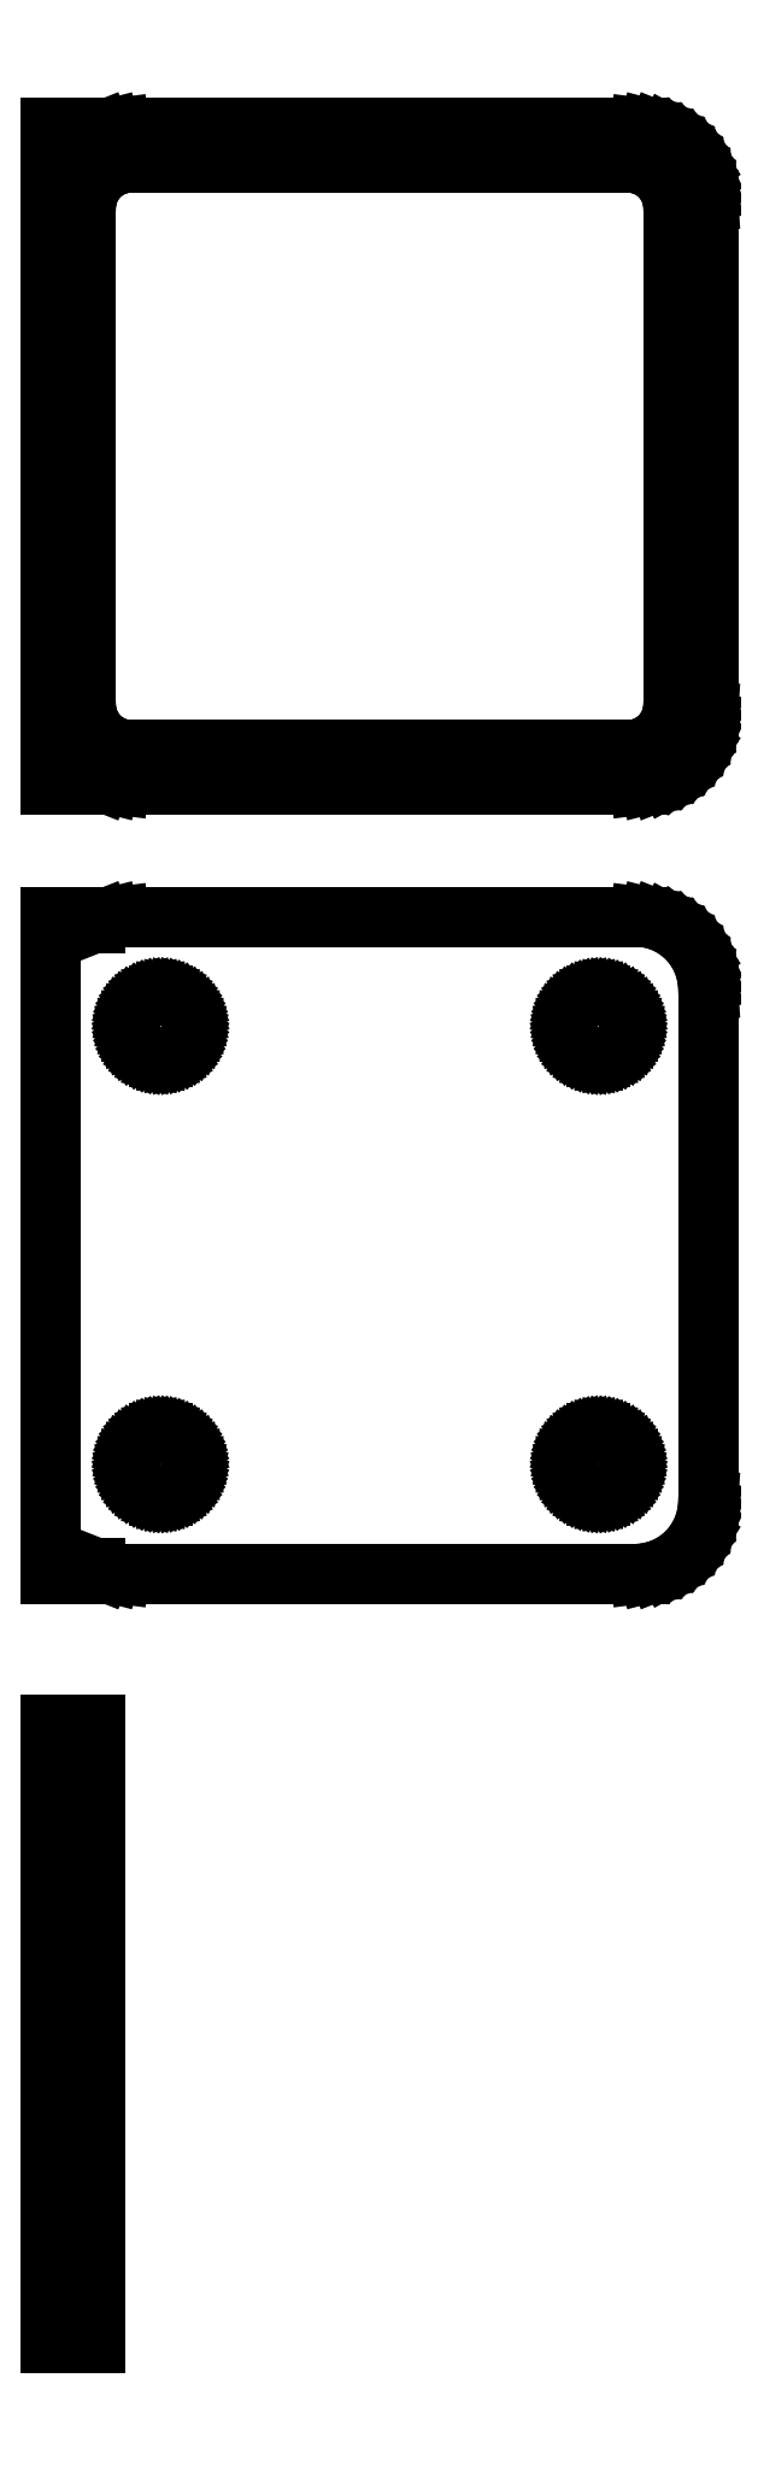
<metadata>
{"format":"dxf","ext":"dxf","renderer":"ezdxf+matplotlib","layout":"modelspace","background":"white","min_lineweight":24,"dpi":150}
</metadata>
<code>
0
SECTION
2
ENTITIES
0
LINE
8
0
10
-19.5
20
139.9
11
-19.05
21
139.7
0
LINE
8
0
10
-19.05
20
139.7
11
-18.44
21
139.6
0
LINE
8
0
10
-18.44
20
139.6
11
-17.81
21
139.5
0
LINE
8
0
10
-17.81
20
139.5
11
17.81
21
139.5
0
LINE
8
0
10
17.81
20
139.5
11
18.44
21
139.6
0
LINE
8
0
10
18.44
20
139.6
11
19.05
21
139.7
0
LINE
8
0
10
19.05
20
139.7
11
19.63
21
140
0
LINE
8
0
10
19.63
20
140
11
20.18
21
140.3
0
LINE
8
0
10
20.18
20
140.3
11
20.69
21
140.6
0
LINE
8
0
10
20.69
20
140.6
11
21.14
21
141.1
0
LINE
8
0
10
21.14
20
141.1
11
21.55
21
141.6
0
LINE
8
0
10
21.55
20
141.6
11
21.88
21
142.1
0
LINE
8
0
10
21.88
20
142.1
11
22.15
21
142.7
0
LINE
8
0
10
22.15
20
142.7
11
22.34
21
143.3
0
LINE
8
0
10
22.34
20
143.3
11
22.46
21
143.9
0
LINE
8
0
10
22.46
20
143.9
11
22.5
21
144.5
0
LINE
8
0
10
22.5
20
144.5
11
22.5
21
179.5
0
LINE
8
0
10
22.5
20
179.5
11
22.46
21
180.1
0
LINE
8
0
10
22.46
20
180.1
11
22.34
21
180.7
0
LINE
8
0
10
22.34
20
180.7
11
22.15
21
181.3
0
LINE
8
0
10
22.15
20
181.3
11
21.88
21
181.9
0
LINE
8
0
10
21.88
20
181.9
11
21.55
21
182.4
0
LINE
8
0
10
21.55
20
182.4
11
21.14
21
182.9
0
LINE
8
0
10
21.14
20
182.9
11
20.69
21
183.4
0
LINE
8
0
10
20.69
20
183.4
11
20.18
21
183.7
0
LINE
8
0
10
20.18
20
183.7
11
19.63
21
184
0
LINE
8
0
10
19.63
20
184
11
19.05
21
184.3
0
LINE
8
0
10
19.05
20
184.3
11
18.44
21
184.4
0
LINE
8
0
10
18.44
20
184.4
11
17.81
21
184.5
0
LINE
8
0
10
17.81
20
184.5
11
-17.81
21
184.5
0
LINE
8
0
10
-17.81
20
184.5
11
-18.44
21
184.4
0
LINE
8
0
10
-18.44
20
184.4
11
-19.05
21
184.3
0
LINE
8
0
10
-19.05
20
184.3
11
-19.5
21
184.1
0
LINE
8
0
10
-19.5
20
184.1
11
-19.5
21
184.5
0
LINE
8
0
10
-19.5
20
184.5
11
-22.5
21
184.5
0
LINE
8
0
10
-22.5
20
184.5
11
-22.5
21
139.5
0
LINE
8
0
10
-22.5
20
139.5
11
-19.5
21
139.5
0
LINE
8
0
10
-19.5
20
139.5
11
-19.5
21
139.9
0
LINE
8
0
10
-17.2
20
141.9
11
-17.58
21
141.9
0
LINE
8
0
10
-17.58
20
141.9
11
-17.96
21
142
0
LINE
8
0
10
-17.96
20
142
11
-18.33
21
142.2
0
LINE
8
0
10
-18.33
20
142.2
11
-18.67
21
142.4
0
LINE
8
0
10
-18.67
20
142.4
11
-18.98
21
142.6
0
LINE
8
0
10
-18.98
20
142.6
11
-19.27
21
142.9
0
LINE
8
0
10
-19.27
20
142.9
11
-19.52
21
143.2
0
LINE
8
0
10
-19.52
20
143.2
11
-19.73
21
143.5
0
LINE
8
0
10
-19.73
20
143.5
11
-19.89
21
143.9
0
LINE
8
0
10
-19.89
20
143.9
11
-20.02
21
144.2
0
LINE
8
0
10
-20.02
20
144.2
11
-20.09
21
144.6
0
LINE
8
0
10
-20.09
20
144.6
11
-20.11
21
145
0
LINE
8
0
10
-20.11
20
145
11
-20.11
21
179
0
LINE
8
0
10
-20.11
20
179
11
-20.09
21
179.4
0
LINE
8
0
10
-20.09
20
179.4
11
-20.02
21
179.8
0
LINE
8
0
10
-20.02
20
179.8
11
-19.89
21
180.1
0
LINE
8
0
10
-19.89
20
180.1
11
-19.73
21
180.5
0
LINE
8
0
10
-19.73
20
180.5
11
-19.52
21
180.8
0
LINE
8
0
10
-19.52
20
180.8
11
-19.27
21
181.1
0
LINE
8
0
10
-19.27
20
181.1
11
-18.98
21
181.4
0
LINE
8
0
10
-18.98
20
181.4
11
-18.67
21
181.6
0
LINE
8
0
10
-18.67
20
181.6
11
-18.33
21
181.8
0
LINE
8
0
10
-18.33
20
181.8
11
-17.96
21
182
0
LINE
8
0
10
-17.96
20
182
11
-17.58
21
182.1
0
LINE
8
0
10
-17.58
20
182.1
11
-17.2
21
182.1
0
LINE
8
0
10
-17.2
20
182.1
11
17.2
21
182.1
0
LINE
8
0
10
17.2
20
182.1
11
17.58
21
182.1
0
LINE
8
0
10
17.58
20
182.1
11
17.96
21
182
0
LINE
8
0
10
17.96
20
182
11
18.33
21
181.8
0
LINE
8
0
10
18.33
20
181.8
11
18.67
21
181.6
0
LINE
8
0
10
18.67
20
181.6
11
18.98
21
181.4
0
LINE
8
0
10
18.98
20
181.4
11
19.27
21
181.1
0
LINE
8
0
10
19.27
20
181.1
11
19.52
21
180.8
0
LINE
8
0
10
19.52
20
180.8
11
19.73
21
180.5
0
LINE
8
0
10
19.73
20
180.5
11
19.89
21
180.1
0
LINE
8
0
10
19.89
20
180.1
11
20.02
21
179.8
0
LINE
8
0
10
20.02
20
179.8
11
20.09
21
179.4
0
LINE
8
0
10
20.09
20
179.4
11
20.11
21
179
0
LINE
8
0
10
20.11
20
179
11
20.11
21
145
0
LINE
8
0
10
20.11
20
145
11
20.09
21
144.6
0
LINE
8
0
10
20.09
20
144.6
11
20.02
21
144.2
0
LINE
8
0
10
20.02
20
144.2
11
19.89
21
143.9
0
LINE
8
0
10
19.89
20
143.9
11
19.73
21
143.5
0
LINE
8
0
10
19.73
20
143.5
11
19.52
21
143.2
0
LINE
8
0
10
19.52
20
143.2
11
19.27
21
142.9
0
LINE
8
0
10
19.27
20
142.9
11
18.98
21
142.6
0
LINE
8
0
10
18.98
20
142.6
11
18.67
21
142.4
0
LINE
8
0
10
18.67
20
142.4
11
18.33
21
142.2
0
LINE
8
0
10
18.33
20
142.2
11
17.96
21
142
0
LINE
8
0
10
17.96
20
142
11
17.58
21
141.9
0
LINE
8
0
10
17.58
20
141.9
11
17.2
21
141.9
0
LINE
8
0
10
17.2
20
141.9
11
-17.2
21
141.9
0
LINE
8
0
10
18.44
20
85.59
11
19.05
21
85.74
0
LINE
8
0
10
19.05
20
85.74
11
19.63
21
85.98
0
LINE
8
0
10
19.63
20
85.98
11
20.18
21
86.28
0
LINE
8
0
10
20.18
20
86.28
11
20.69
21
86.65
0
LINE
8
0
10
20.69
20
86.65
11
21.14
21
87.08
0
LINE
8
0
10
21.14
20
87.08
11
21.55
21
87.56
0
LINE
8
0
10
21.55
20
87.56
11
21.88
21
88.09
0
LINE
8
0
10
21.88
20
88.09
11
22.15
21
88.66
0
LINE
8
0
10
22.15
20
88.66
11
22.34
21
89.26
0
LINE
8
0
10
22.34
20
89.26
11
22.46
21
89.87
0
LINE
8
0
10
22.46
20
89.87
11
22.5
21
90.5
0
LINE
8
0
10
22.5
20
90.5
11
22.5
21
125.5
0
LINE
8
0
10
22.5
20
125.5
11
22.46
21
126.1
0
LINE
8
0
10
22.46
20
126.1
11
22.34
21
126.7
0
LINE
8
0
10
22.34
20
126.7
11
22.15
21
127.3
0
LINE
8
0
10
22.15
20
127.3
11
21.88
21
127.9
0
LINE
8
0
10
21.88
20
127.9
11
21.55
21
128.4
0
LINE
8
0
10
21.55
20
128.4
11
21.14
21
128.9
0
LINE
8
0
10
21.14
20
128.9
11
20.69
21
129.4
0
LINE
8
0
10
20.69
20
129.4
11
20.18
21
129.7
0
LINE
8
0
10
20.18
20
129.7
11
19.63
21
130
0
LINE
8
0
10
19.63
20
130
11
19.05
21
130.3
0
LINE
8
0
10
19.05
20
130.3
11
18.44
21
130.4
0
LINE
8
0
10
18.44
20
130.4
11
17.81
21
130.5
0
LINE
8
0
10
17.81
20
130.5
11
-17.81
21
130.5
0
LINE
8
0
10
-17.81
20
130.5
11
-18.44
21
130.4
0
LINE
8
0
10
-18.44
20
130.4
11
-19.05
21
130.3
0
LINE
8
0
10
-19.05
20
130.3
11
-19.5
21
130.1
0
LINE
8
0
10
-19.5
20
130.1
11
-19.5
21
130.5
0
LINE
8
0
10
-19.5
20
130.5
11
-22.5
21
130.5
0
LINE
8
0
10
-22.5
20
130.5
11
-22.5
21
85.52
0
LINE
8
0
10
-22.5
20
85.52
11
-19.5
21
85.52
0
LINE
8
0
10
-19.5
20
85.52
11
-19.5
21
85.92
0
LINE
8
0
10
-19.5
20
85.92
11
-19.05
21
85.74
0
LINE
8
0
10
-19.05
20
85.74
11
-18.44
21
85.59
0
LINE
8
0
10
-18.44
20
85.59
11
-17.81
21
85.51
0
LINE
8
0
10
-17.81
20
85.51
11
17.81
21
85.51
0
LINE
8
0
10
17.81
20
85.51
11
18.44
21
85.59
0
LINE
8
0
10
14.87
20
120.9
11
14.6
21
120.9
0
LINE
8
0
10
14.6
20
120.9
11
14.34
21
121
0
LINE
8
0
10
14.34
20
121
11
14.09
21
121.1
0
LINE
8
0
10
14.09
20
121.1
11
13.86
21
121.2
0
LINE
8
0
10
13.86
20
121.2
11
13.64
21
121.4
0
LINE
8
0
10
13.64
20
121.4
11
13.44
21
121.5
0
LINE
8
0
10
13.44
20
121.5
11
13.27
21
121.7
0
LINE
8
0
10
13.27
20
121.7
11
13.13
21
122
0
LINE
8
0
10
13.13
20
122
11
13.01
21
122.2
0
LINE
8
0
10
13.01
20
122.2
11
12.93
21
122.5
0
LINE
8
0
10
12.93
20
122.5
11
12.88
21
122.7
0
LINE
8
0
10
12.88
20
122.7
11
12.86
21
123
0
LINE
8
0
10
12.86
20
123
11
12.88
21
123.3
0
LINE
8
0
10
12.88
20
123.3
11
12.93
21
123.5
0
LINE
8
0
10
12.93
20
123.5
11
13.01
21
123.8
0
LINE
8
0
10
13.01
20
123.8
11
13.13
21
124
0
LINE
8
0
10
13.13
20
124
11
13.27
21
124.3
0
LINE
8
0
10
13.27
20
124.3
11
13.44
21
124.5
0
LINE
8
0
10
13.44
20
124.5
11
13.64
21
124.6
0
LINE
8
0
10
13.64
20
124.6
11
13.86
21
124.8
0
LINE
8
0
10
13.86
20
124.8
11
14.09
21
124.9
0
LINE
8
0
10
14.09
20
124.9
11
14.34
21
125
0
LINE
8
0
10
14.34
20
125
11
14.6
21
125.1
0
LINE
8
0
10
14.6
20
125.1
11
14.87
21
125.1
0
LINE
8
0
10
14.87
20
125.1
11
15.13
21
125.1
0
LINE
8
0
10
15.13
20
125.1
11
15.4
21
125.1
0
LINE
8
0
10
15.4
20
125.1
11
15.66
21
125
0
LINE
8
0
10
15.66
20
125
11
15.91
21
124.9
0
LINE
8
0
10
15.91
20
124.9
11
16.14
21
124.8
0
LINE
8
0
10
16.14
20
124.8
11
16.36
21
124.6
0
LINE
8
0
10
16.36
20
124.6
11
16.56
21
124.5
0
LINE
8
0
10
16.56
20
124.5
11
16.73
21
124.3
0
LINE
8
0
10
16.73
20
124.3
11
16.87
21
124
0
LINE
8
0
10
16.87
20
124
11
16.99
21
123.8
0
LINE
8
0
10
16.99
20
123.8
11
17.07
21
123.5
0
LINE
8
0
10
17.07
20
123.5
11
17.12
21
123.3
0
LINE
8
0
10
17.12
20
123.3
11
17.14
21
123
0
LINE
8
0
10
17.14
20
123
11
17.12
21
122.7
0
LINE
8
0
10
17.12
20
122.7
11
17.07
21
122.5
0
LINE
8
0
10
17.07
20
122.5
11
16.99
21
122.2
0
LINE
8
0
10
16.99
20
122.2
11
16.87
21
122
0
LINE
8
0
10
16.87
20
122
11
16.73
21
121.7
0
LINE
8
0
10
16.73
20
121.7
11
16.56
21
121.5
0
LINE
8
0
10
16.56
20
121.5
11
16.36
21
121.4
0
LINE
8
0
10
16.36
20
121.4
11
16.14
21
121.2
0
LINE
8
0
10
16.14
20
121.2
11
15.91
21
121.1
0
LINE
8
0
10
15.91
20
121.1
11
15.66
21
121
0
LINE
8
0
10
15.66
20
121
11
15.4
21
120.9
0
LINE
8
0
10
15.4
20
120.9
11
15.13
21
120.9
0
LINE
8
0
10
15.13
20
120.9
11
14.87
21
120.9
0
LINE
8
0
10
-15.13
20
120.9
11
-15.4
21
120.9
0
LINE
8
0
10
-15.4
20
120.9
11
-15.66
21
121
0
LINE
8
0
10
-15.66
20
121
11
-15.91
21
121.1
0
LINE
8
0
10
-15.91
20
121.1
11
-16.14
21
121.2
0
LINE
8
0
10
-16.14
20
121.2
11
-16.36
21
121.4
0
LINE
8
0
10
-16.36
20
121.4
11
-16.56
21
121.5
0
LINE
8
0
10
-16.56
20
121.5
11
-16.73
21
121.7
0
LINE
8
0
10
-16.73
20
121.7
11
-16.87
21
122
0
LINE
8
0
10
-16.87
20
122
11
-16.99
21
122.2
0
LINE
8
0
10
-16.99
20
122.2
11
-17.07
21
122.5
0
LINE
8
0
10
-17.07
20
122.5
11
-17.12
21
122.7
0
LINE
8
0
10
-17.12
20
122.7
11
-17.14
21
123
0
LINE
8
0
10
-17.14
20
123
11
-17.12
21
123.3
0
LINE
8
0
10
-17.12
20
123.3
11
-17.07
21
123.5
0
LINE
8
0
10
-17.07
20
123.5
11
-16.99
21
123.8
0
LINE
8
0
10
-16.99
20
123.8
11
-16.87
21
124
0
LINE
8
0
10
-16.87
20
124
11
-16.73
21
124.3
0
LINE
8
0
10
-16.73
20
124.3
11
-16.56
21
124.5
0
LINE
8
0
10
-16.56
20
124.5
11
-16.36
21
124.6
0
LINE
8
0
10
-16.36
20
124.6
11
-16.14
21
124.8
0
LINE
8
0
10
-16.14
20
124.8
11
-15.91
21
124.9
0
LINE
8
0
10
-15.91
20
124.9
11
-15.66
21
125
0
LINE
8
0
10
-15.66
20
125
11
-15.4
21
125.1
0
LINE
8
0
10
-15.4
20
125.1
11
-15.13
21
125.1
0
LINE
8
0
10
-15.13
20
125.1
11
-14.87
21
125.1
0
LINE
8
0
10
-14.87
20
125.1
11
-14.6
21
125.1
0
LINE
8
0
10
-14.6
20
125.1
11
-14.34
21
125
0
LINE
8
0
10
-14.34
20
125
11
-14.09
21
124.9
0
LINE
8
0
10
-14.09
20
124.9
11
-13.86
21
124.8
0
LINE
8
0
10
-13.86
20
124.8
11
-13.64
21
124.6
0
LINE
8
0
10
-13.64
20
124.6
11
-13.44
21
124.5
0
LINE
8
0
10
-13.44
20
124.5
11
-13.27
21
124.3
0
LINE
8
0
10
-13.27
20
124.3
11
-13.13
21
124
0
LINE
8
0
10
-13.13
20
124
11
-13.01
21
123.8
0
LINE
8
0
10
-13.01
20
123.8
11
-12.93
21
123.5
0
LINE
8
0
10
-12.93
20
123.5
11
-12.88
21
123.3
0
LINE
8
0
10
-12.88
20
123.3
11
-12.86
21
123
0
LINE
8
0
10
-12.86
20
123
11
-12.88
21
122.7
0
LINE
8
0
10
-12.88
20
122.7
11
-12.93
21
122.5
0
LINE
8
0
10
-12.93
20
122.5
11
-13.01
21
122.2
0
LINE
8
0
10
-13.01
20
122.2
11
-13.13
21
122
0
LINE
8
0
10
-13.13
20
122
11
-13.27
21
121.7
0
LINE
8
0
10
-13.27
20
121.7
11
-13.44
21
121.5
0
LINE
8
0
10
-13.44
20
121.5
11
-13.64
21
121.4
0
LINE
8
0
10
-13.64
20
121.4
11
-13.86
21
121.2
0
LINE
8
0
10
-13.86
20
121.2
11
-14.09
21
121.1
0
LINE
8
0
10
-14.09
20
121.1
11
-14.34
21
121
0
LINE
8
0
10
-14.34
20
121
11
-14.6
21
120.9
0
LINE
8
0
10
-14.6
20
120.9
11
-14.87
21
120.9
0
LINE
8
0
10
-14.87
20
120.9
11
-15.13
21
120.9
0
LINE
8
0
10
14.87
20
90.87
11
14.6
21
90.9
0
LINE
8
0
10
14.6
20
90.9
11
14.34
21
90.97
0
LINE
8
0
10
14.34
20
90.97
11
14.09
21
91.07
0
LINE
8
0
10
14.09
20
91.07
11
13.86
21
91.2
0
LINE
8
0
10
13.86
20
91.2
11
13.64
21
91.35
0
LINE
8
0
10
13.64
20
91.35
11
13.44
21
91.54
0
LINE
8
0
10
13.44
20
91.54
11
13.27
21
91.74
0
LINE
8
0
10
13.27
20
91.74
11
13.13
21
91.97
0
LINE
8
0
10
13.13
20
91.97
11
13.01
21
92.21
0
LINE
8
0
10
13.01
20
92.21
11
12.93
21
92.47
0
LINE
8
0
10
12.93
20
92.47
11
12.88
21
92.73
0
LINE
8
0
10
12.88
20
92.73
11
12.86
21
93
0
LINE
8
0
10
12.86
20
93
11
12.88
21
93.27
0
LINE
8
0
10
12.88
20
93.27
11
12.93
21
93.53
0
LINE
8
0
10
12.93
20
93.53
11
13.01
21
93.79
0
LINE
8
0
10
13.01
20
93.79
11
13.13
21
94.03
0
LINE
8
0
10
13.13
20
94.03
11
13.27
21
94.26
0
LINE
8
0
10
13.27
20
94.26
11
13.44
21
94.46
0
LINE
8
0
10
13.44
20
94.46
11
13.64
21
94.65
0
LINE
8
0
10
13.64
20
94.65
11
13.86
21
94.8
0
LINE
8
0
10
13.86
20
94.8
11
14.09
21
94.93
0
LINE
8
0
10
14.09
20
94.93
11
14.34
21
95.03
0
LINE
8
0
10
14.34
20
95.03
11
14.6
21
95.1
0
LINE
8
0
10
14.6
20
95.1
11
14.87
21
95.13
0
LINE
8
0
10
14.87
20
95.13
11
15.13
21
95.13
0
LINE
8
0
10
15.13
20
95.13
11
15.4
21
95.1
0
LINE
8
0
10
15.4
20
95.1
11
15.66
21
95.03
0
LINE
8
0
10
15.66
20
95.03
11
15.91
21
94.93
0
LINE
8
0
10
15.91
20
94.93
11
16.14
21
94.8
0
LINE
8
0
10
16.14
20
94.8
11
16.36
21
94.65
0
LINE
8
0
10
16.36
20
94.65
11
16.56
21
94.46
0
LINE
8
0
10
16.56
20
94.46
11
16.73
21
94.26
0
LINE
8
0
10
16.73
20
94.26
11
16.87
21
94.03
0
LINE
8
0
10
16.87
20
94.03
11
16.99
21
93.79
0
LINE
8
0
10
16.99
20
93.79
11
17.07
21
93.53
0
LINE
8
0
10
17.07
20
93.53
11
17.12
21
93.27
0
LINE
8
0
10
17.12
20
93.27
11
17.14
21
93
0
LINE
8
0
10
17.14
20
93
11
17.12
21
92.73
0
LINE
8
0
10
17.12
20
92.73
11
17.07
21
92.47
0
LINE
8
0
10
17.07
20
92.47
11
16.99
21
92.21
0
LINE
8
0
10
16.99
20
92.21
11
16.87
21
91.97
0
LINE
8
0
10
16.87
20
91.97
11
16.73
21
91.74
0
LINE
8
0
10
16.73
20
91.74
11
16.56
21
91.54
0
LINE
8
0
10
16.56
20
91.54
11
16.36
21
91.35
0
LINE
8
0
10
16.36
20
91.35
11
16.14
21
91.2
0
LINE
8
0
10
16.14
20
91.2
11
15.91
21
91.07
0
LINE
8
0
10
15.91
20
91.07
11
15.66
21
90.97
0
LINE
8
0
10
15.66
20
90.97
11
15.4
21
90.9
0
LINE
8
0
10
15.4
20
90.9
11
15.13
21
90.87
0
LINE
8
0
10
15.13
20
90.87
11
14.87
21
90.87
0
LINE
8
0
10
-15.13
20
90.87
11
-15.4
21
90.9
0
LINE
8
0
10
-15.4
20
90.9
11
-15.66
21
90.97
0
LINE
8
0
10
-15.66
20
90.97
11
-15.91
21
91.07
0
LINE
8
0
10
-15.91
20
91.07
11
-16.14
21
91.2
0
LINE
8
0
10
-16.14
20
91.2
11
-16.36
21
91.35
0
LINE
8
0
10
-16.36
20
91.35
11
-16.56
21
91.54
0
LINE
8
0
10
-16.56
20
91.54
11
-16.73
21
91.74
0
LINE
8
0
10
-16.73
20
91.74
11
-16.87
21
91.97
0
LINE
8
0
10
-16.87
20
91.97
11
-16.99
21
92.21
0
LINE
8
0
10
-16.99
20
92.21
11
-17.07
21
92.47
0
LINE
8
0
10
-17.07
20
92.47
11
-17.12
21
92.73
0
LINE
8
0
10
-17.12
20
92.73
11
-17.14
21
93
0
LINE
8
0
10
-17.14
20
93
11
-17.12
21
93.27
0
LINE
8
0
10
-17.12
20
93.27
11
-17.07
21
93.53
0
LINE
8
0
10
-17.07
20
93.53
11
-16.99
21
93.79
0
LINE
8
0
10
-16.99
20
93.79
11
-16.87
21
94.03
0
LINE
8
0
10
-16.87
20
94.03
11
-16.73
21
94.26
0
LINE
8
0
10
-16.73
20
94.26
11
-16.56
21
94.46
0
LINE
8
0
10
-16.56
20
94.46
11
-16.36
21
94.65
0
LINE
8
0
10
-16.36
20
94.65
11
-16.14
21
94.8
0
LINE
8
0
10
-16.14
20
94.8
11
-15.91
21
94.93
0
LINE
8
0
10
-15.91
20
94.93
11
-15.66
21
95.03
0
LINE
8
0
10
-15.66
20
95.03
11
-15.4
21
95.1
0
LINE
8
0
10
-15.4
20
95.1
11
-15.13
21
95.13
0
LINE
8
0
10
-15.13
20
95.13
11
-14.87
21
95.13
0
LINE
8
0
10
-14.87
20
95.13
11
-14.6
21
95.1
0
LINE
8
0
10
-14.6
20
95.1
11
-14.34
21
95.03
0
LINE
8
0
10
-14.34
20
95.03
11
-14.09
21
94.93
0
LINE
8
0
10
-14.09
20
94.93
11
-13.86
21
94.8
0
LINE
8
0
10
-13.86
20
94.8
11
-13.64
21
94.65
0
LINE
8
0
10
-13.64
20
94.65
11
-13.44
21
94.46
0
LINE
8
0
10
-13.44
20
94.46
11
-13.27
21
94.26
0
LINE
8
0
10
-13.27
20
94.26
11
-13.13
21
94.03
0
LINE
8
0
10
-13.13
20
94.03
11
-13.01
21
93.79
0
LINE
8
0
10
-13.01
20
93.79
11
-12.93
21
93.53
0
LINE
8
0
10
-12.93
20
93.53
11
-12.88
21
93.27
0
LINE
8
0
10
-12.88
20
93.27
11
-12.86
21
93
0
LINE
8
0
10
-12.86
20
93
11
-12.88
21
92.73
0
LINE
8
0
10
-12.88
20
92.73
11
-12.93
21
92.47
0
LINE
8
0
10
-12.93
20
92.47
11
-13.01
21
92.21
0
LINE
8
0
10
-13.01
20
92.21
11
-13.13
21
91.97
0
LINE
8
0
10
-13.13
20
91.97
11
-13.27
21
91.74
0
LINE
8
0
10
-13.27
20
91.74
11
-13.44
21
91.54
0
LINE
8
0
10
-13.44
20
91.54
11
-13.64
21
91.35
0
LINE
8
0
10
-13.64
20
91.35
11
-13.86
21
91.2
0
LINE
8
0
10
-13.86
20
91.2
11
-14.09
21
91.07
0
LINE
8
0
10
-14.09
20
91.07
11
-14.34
21
90.97
0
LINE
8
0
10
-14.34
20
90.97
11
-14.6
21
90.9
0
LINE
8
0
10
-14.6
20
90.9
11
-14.87
21
90.87
0
LINE
8
0
10
-14.87
20
90.87
11
-15.13
21
90.87
0
LINE
8
0
10
-19.5
20
75.15
11
-22.5
21
75.15
0
LINE
8
0
10
-22.5
20
75.15
11
-22.5
21
32.85
0
LINE
8
0
10
-22.5
20
32.85
11
-19.5
21
32.85
0
LINE
8
0
10
-19.5
20
32.85
11
-19.5
21
75.15
0
ENDSEC
0
EOF

</code>
